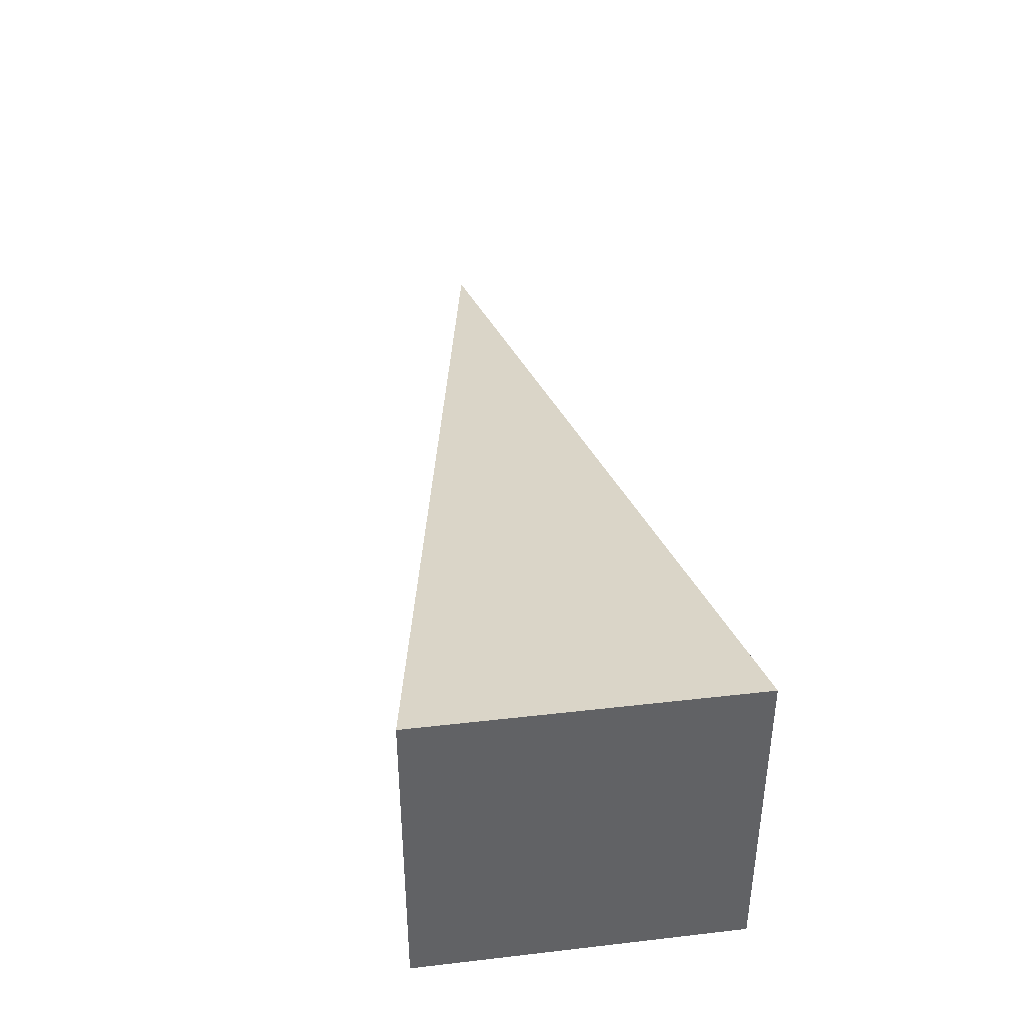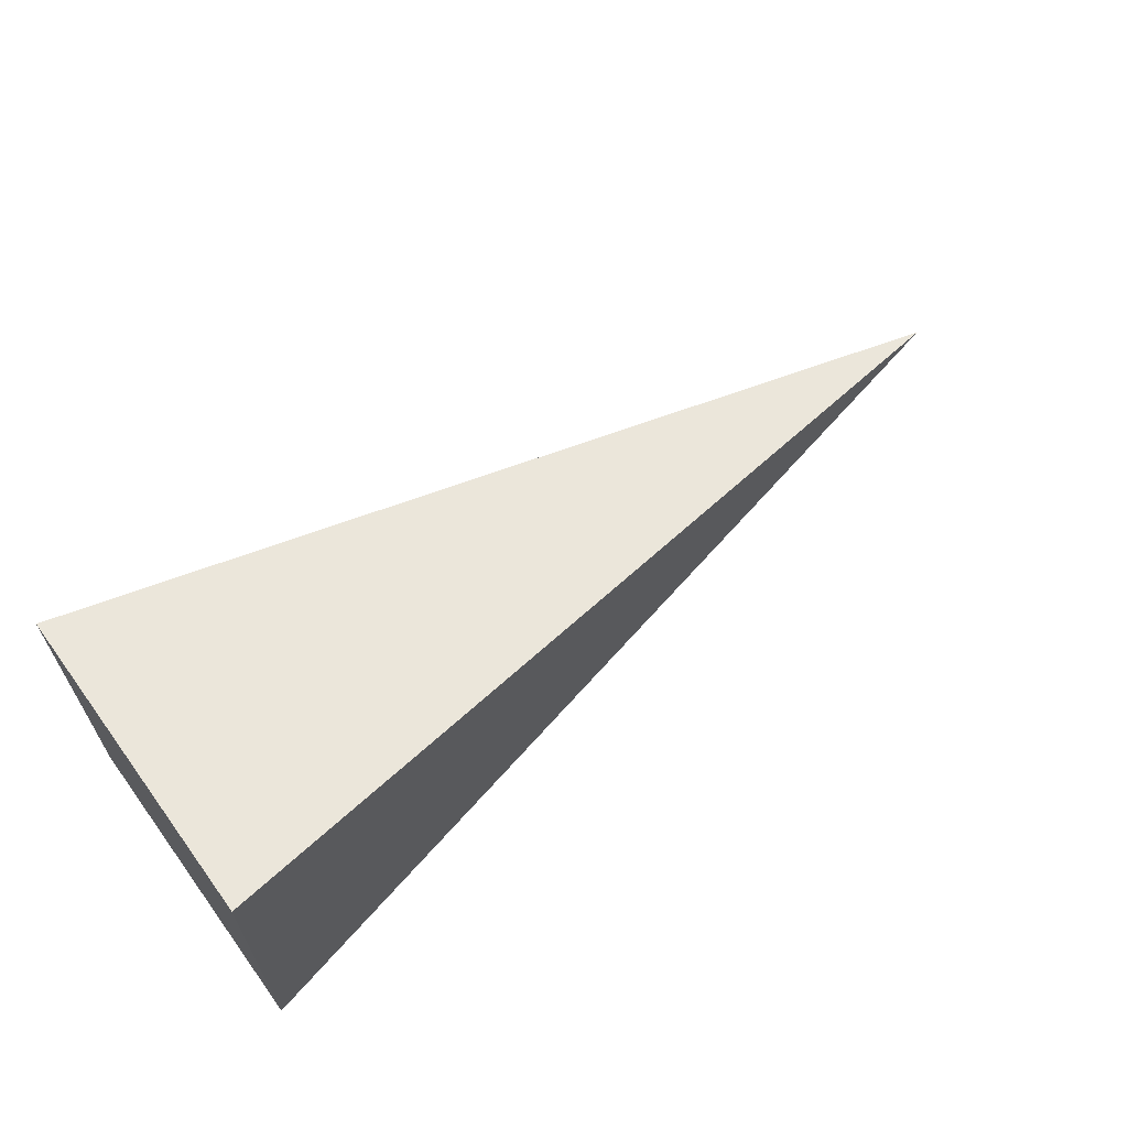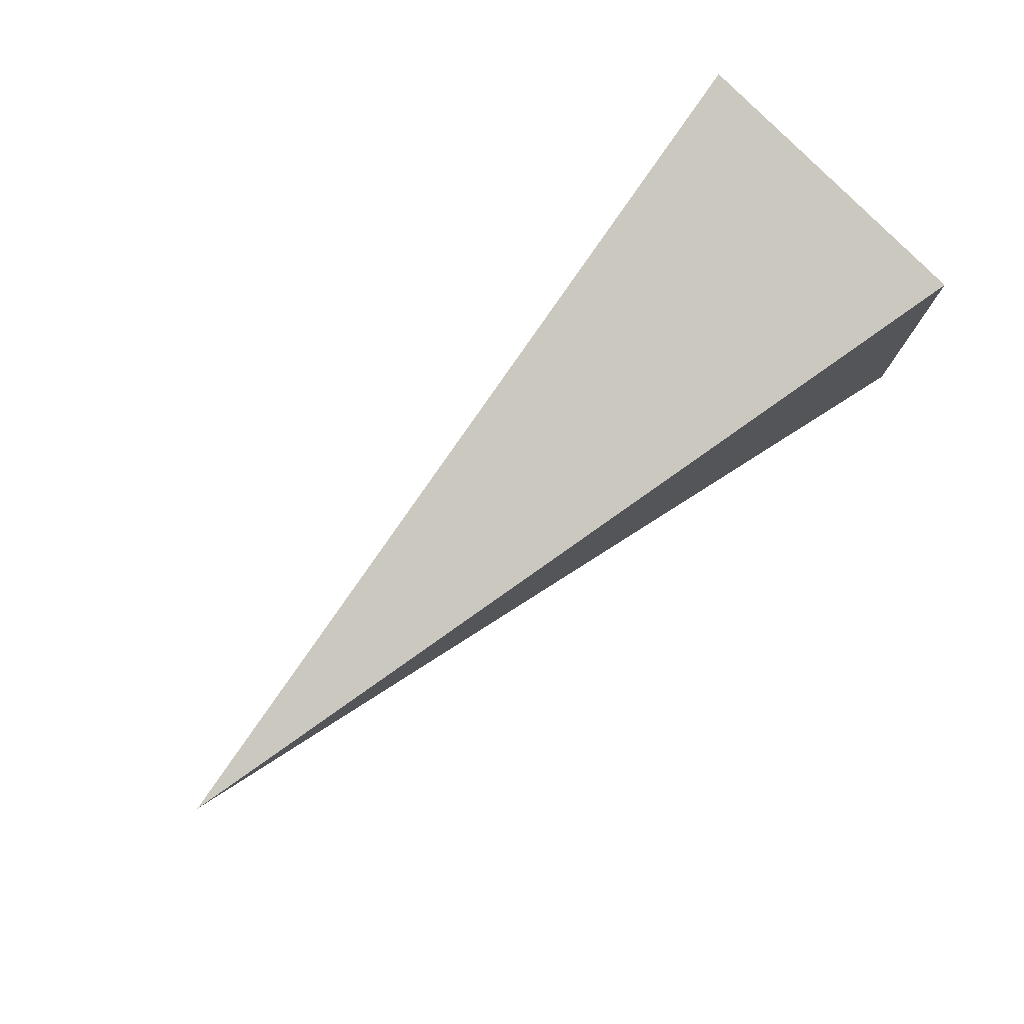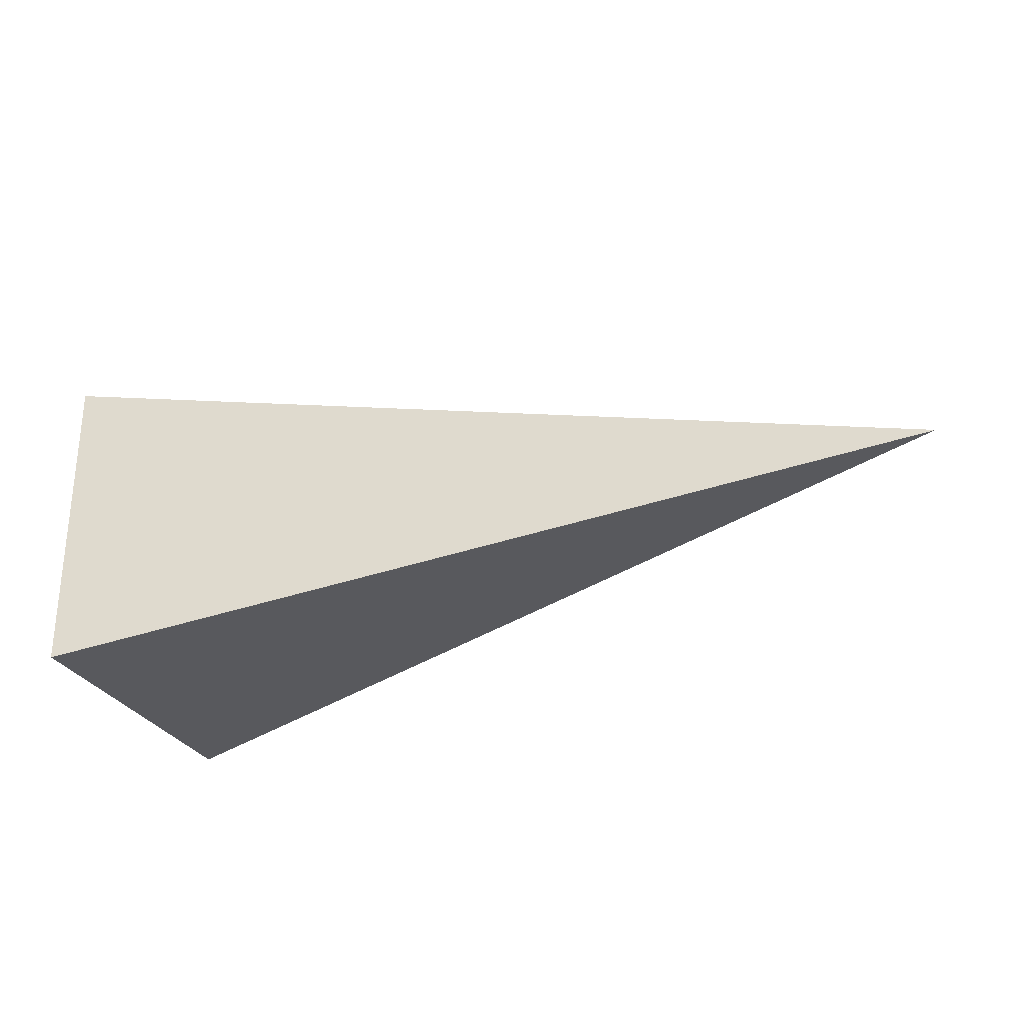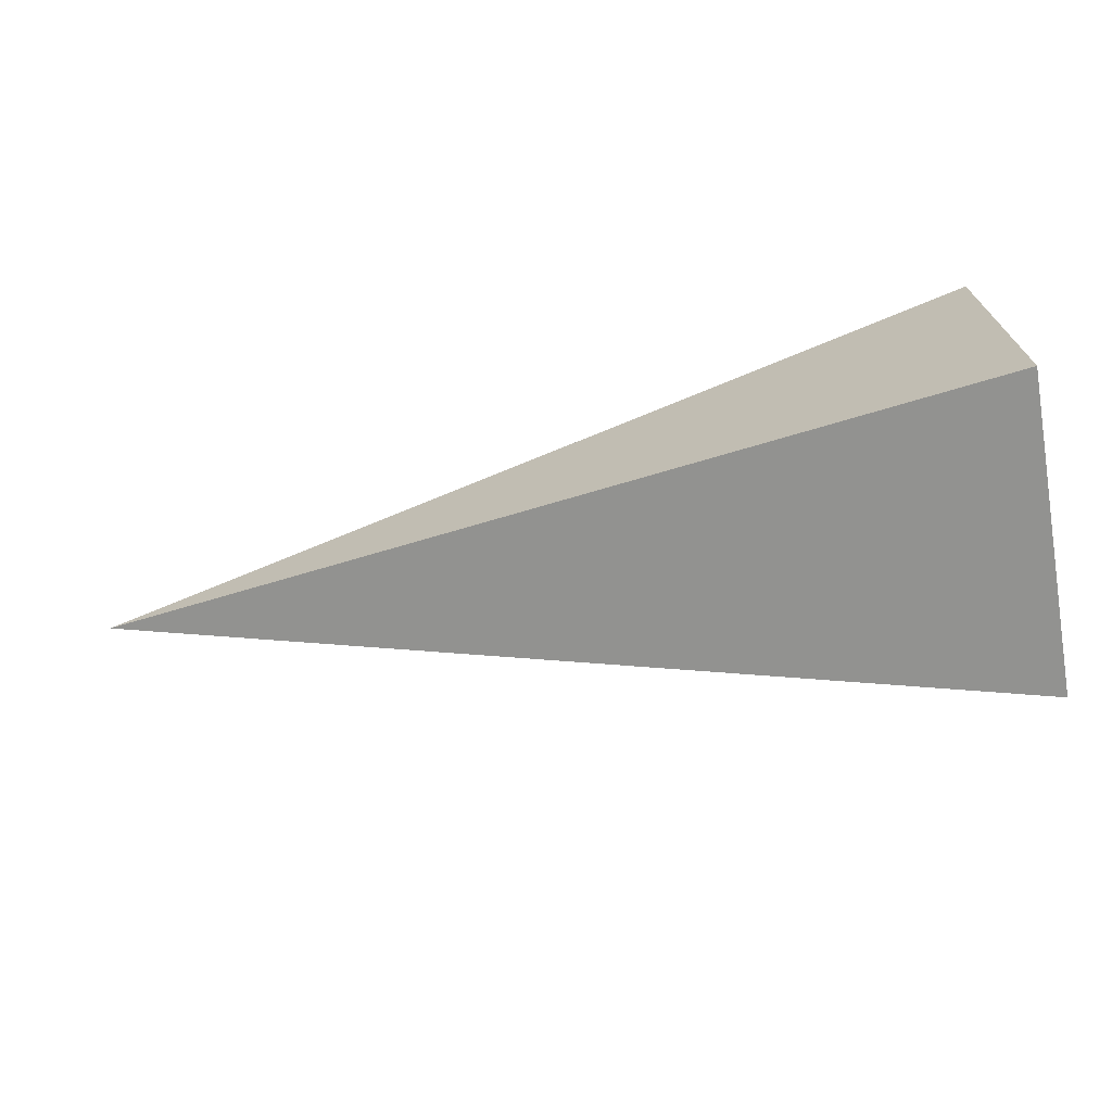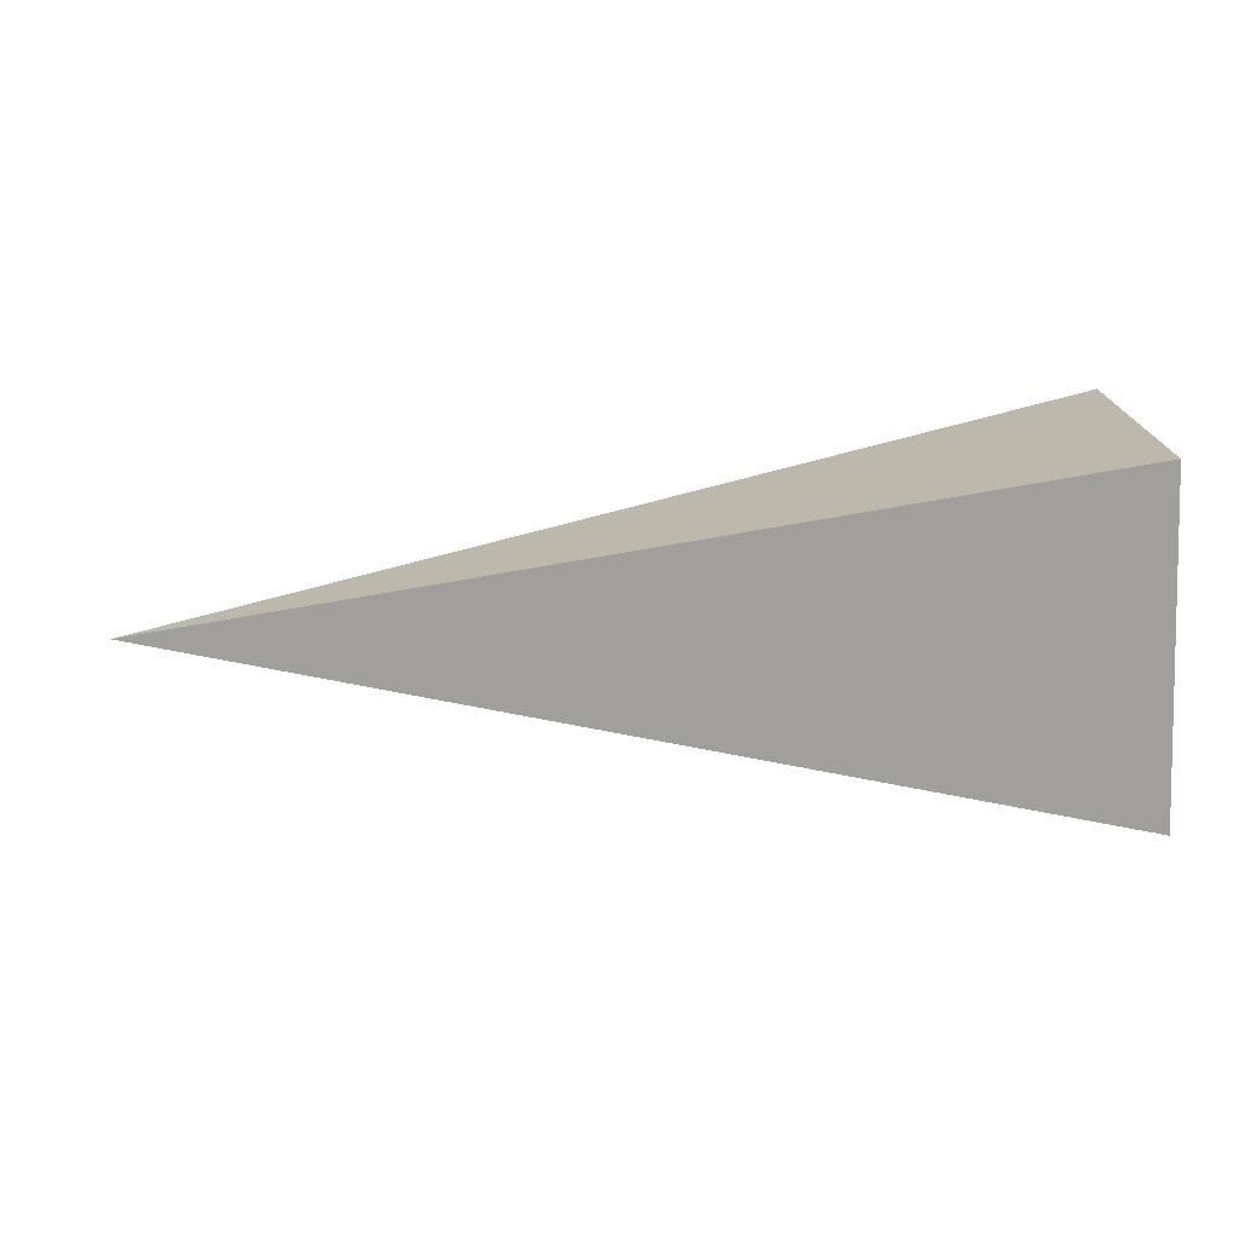
<metadata>
{"format":"obj","ext":"obj","renderer":"f3d","projection":"perspective","resolution":1024,"background":"white","views":[{"elev":39.8,"azim":-98.1,"up":"+Z"},{"elev":63.3,"azim":-36.3,"up":"+Z"},{"elev":77.5,"azim":136.0,"up":"+Z"},{"elev":-28.5,"azim":22.1,"up":"+Y"},{"elev":-69.9,"azim":-170.2,"up":"+Z"},{"elev":-74.1,"azim":-177.7,"up":"+Z"}]}
</metadata>
<code>
o Cube
v 4.653 0 0
v -1 -1 1
v -1 -1 -1
v -1 1 1
v -1 1 -1
f 1 2 3
f 1 5 4
f 1 4 2
f 1 3 5
f 2 4 5
f 2 5 3

</code>
